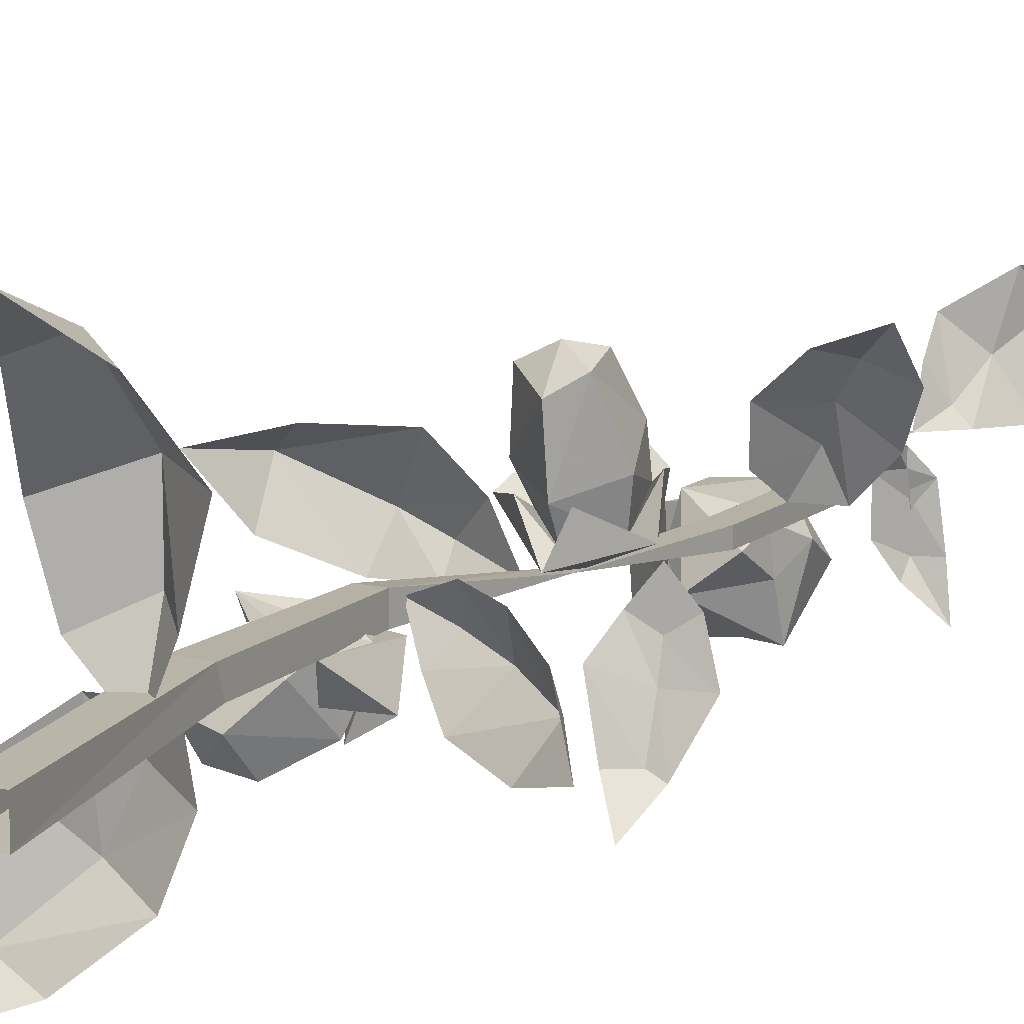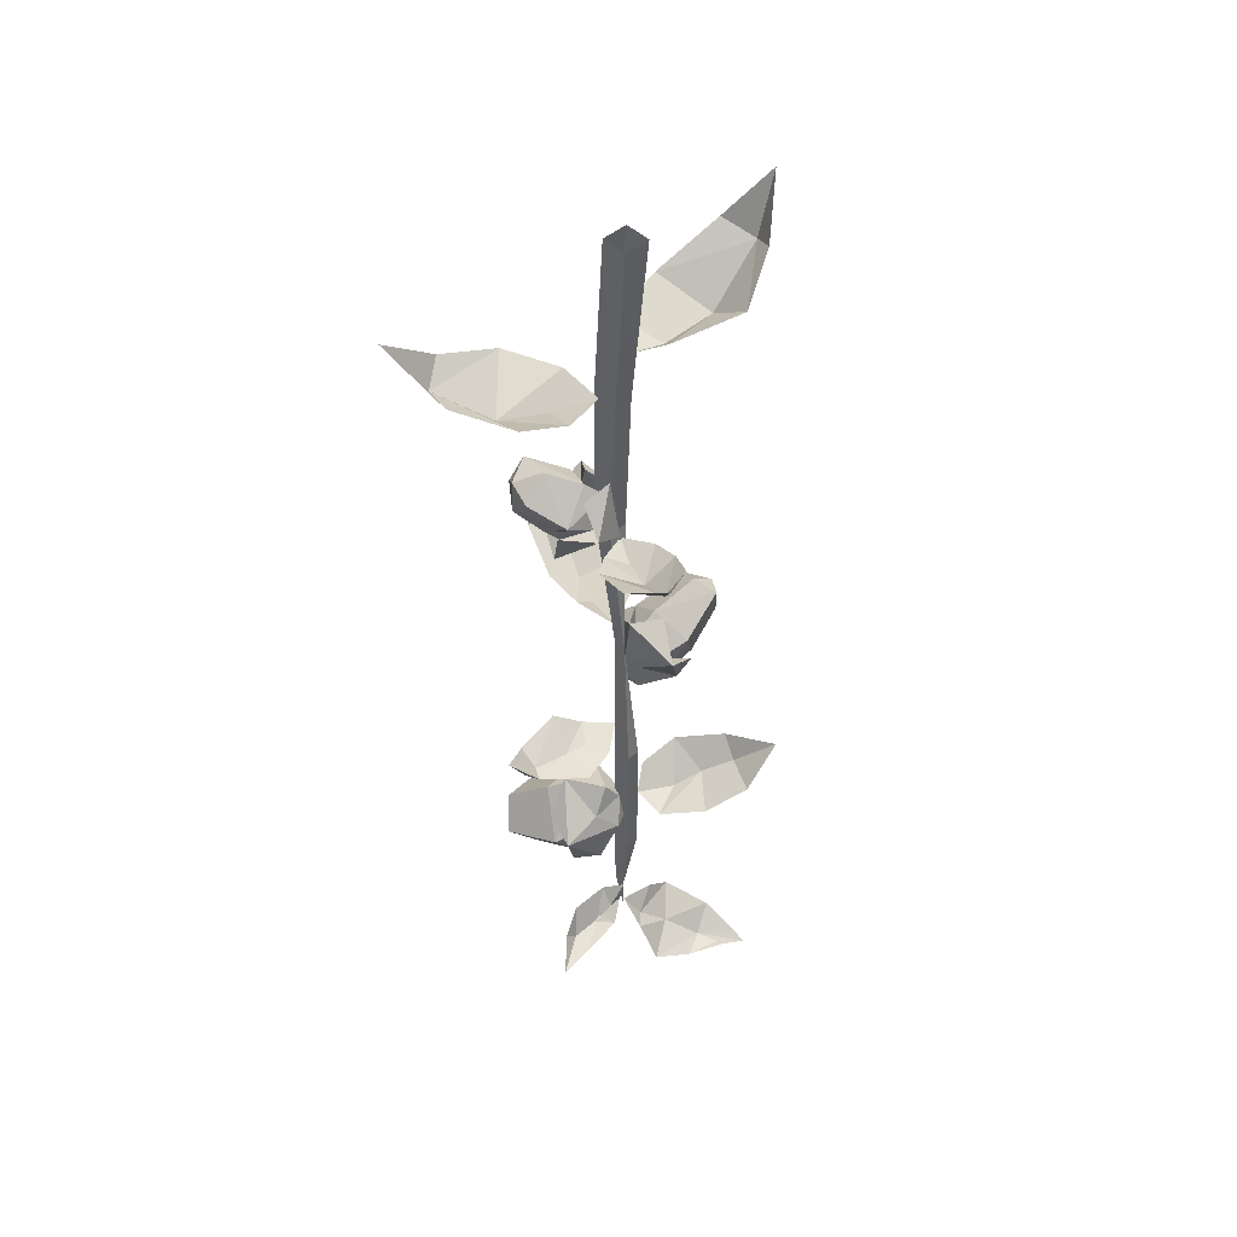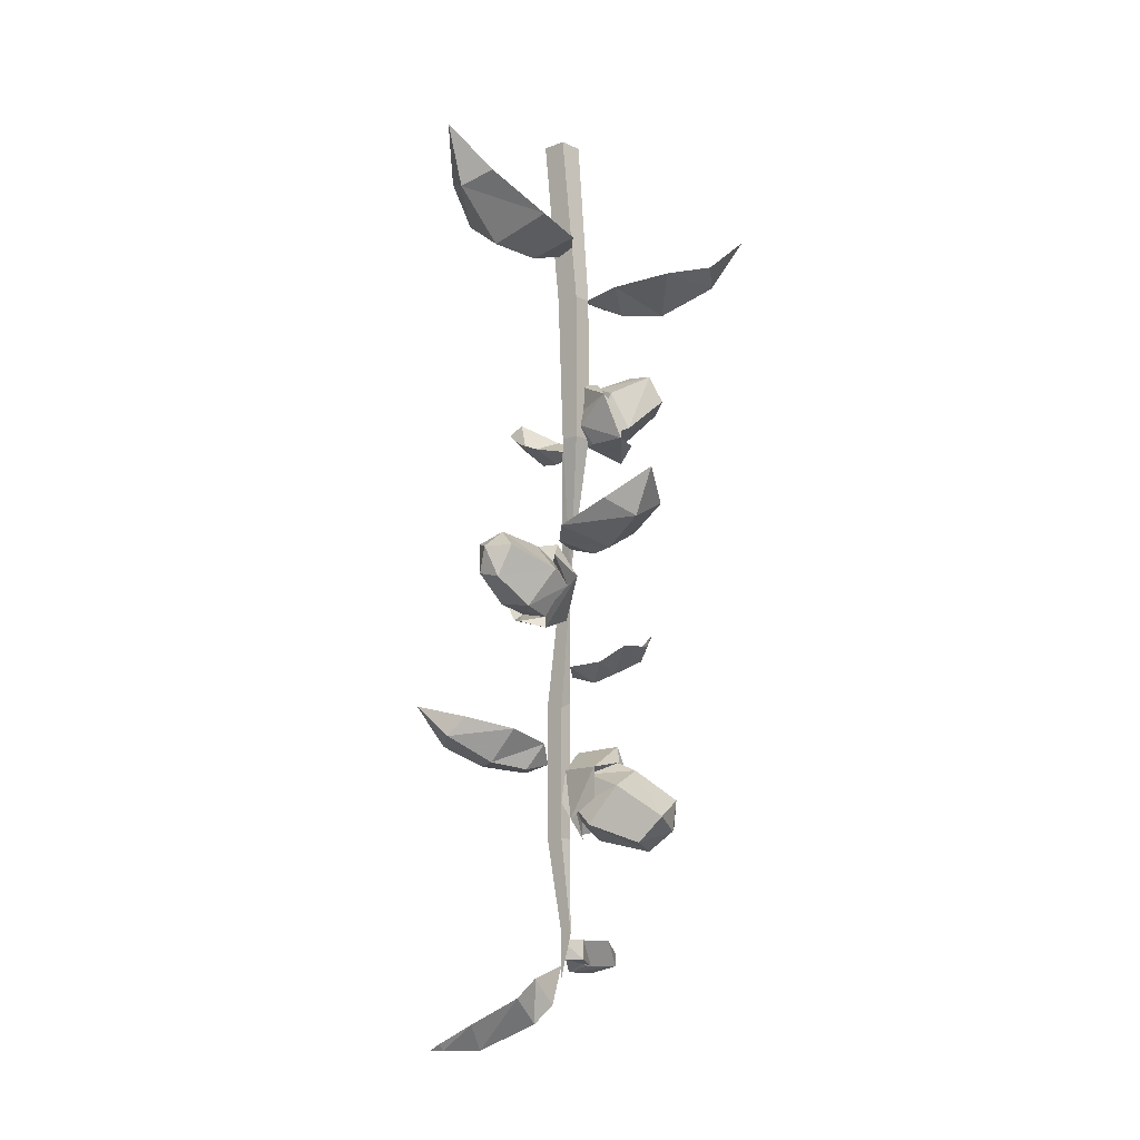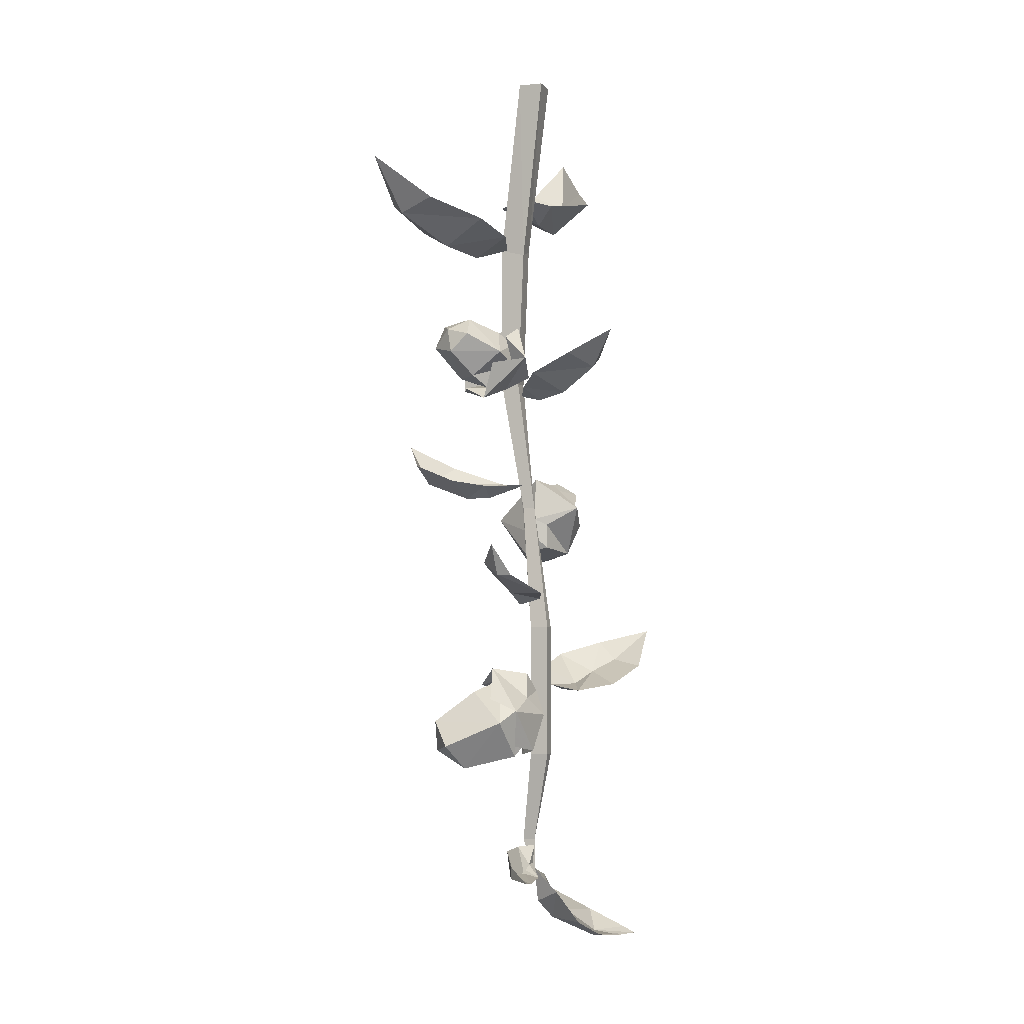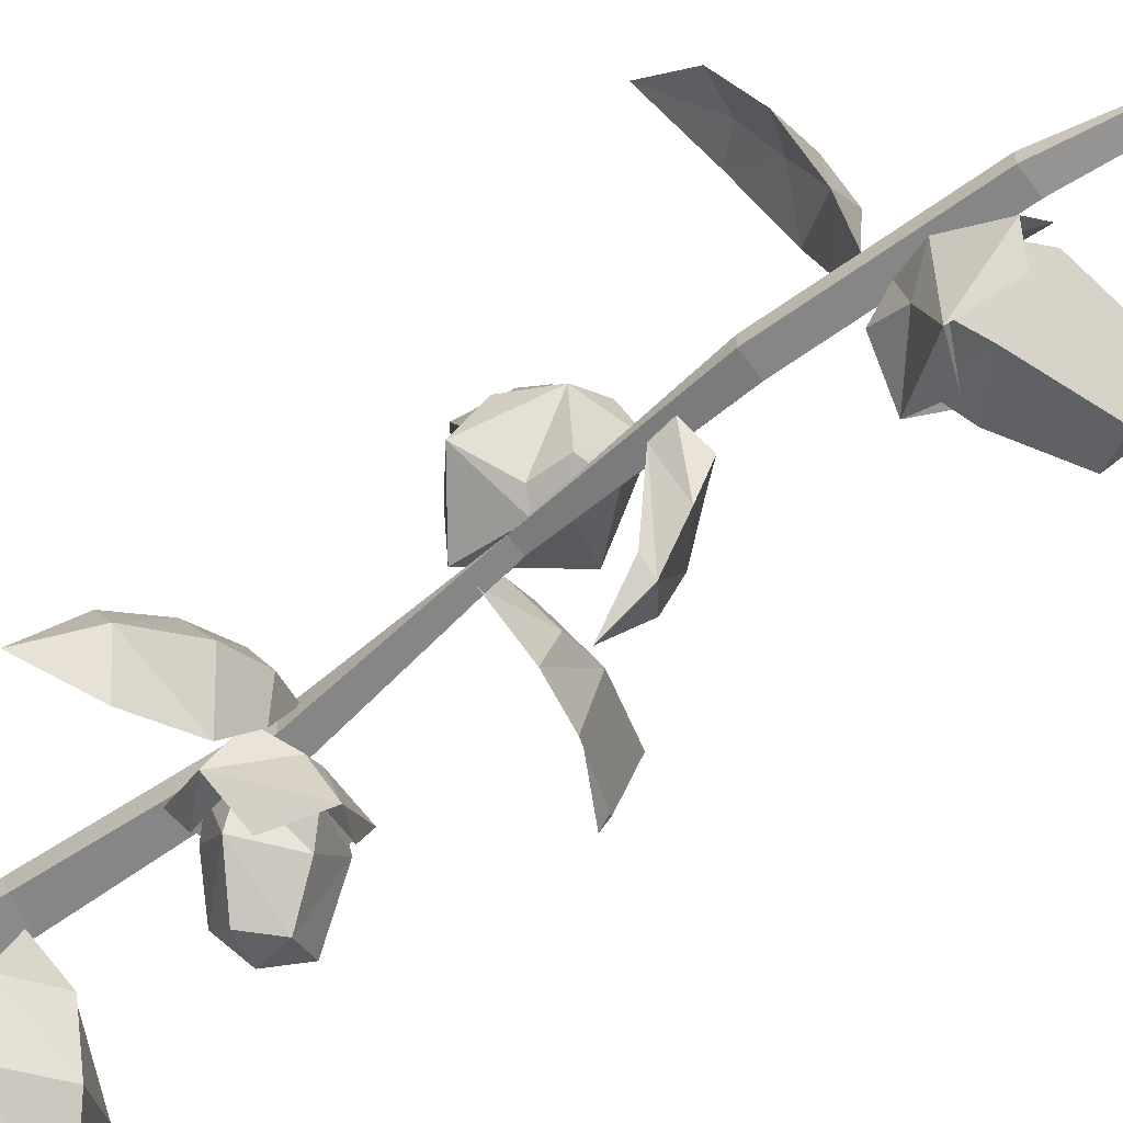
<metadata>
{"format":"obj","ext":"obj","renderer":"f3d","projection":"perspective","resolution":1024,"background":"white","views":[{"elev":12.0,"azim":-151.2,"up":"+Z"},{"elev":47.8,"azim":-133.6,"up":"+Y"},{"elev":-11.8,"azim":42.4,"up":"+Y"},{"elev":-2.6,"azim":-161.4,"up":"+Y"},{"elev":-62.2,"azim":-53.7,"up":"+Z"}]}
</metadata>
<code>
v 0 -1.039 0
v 0 -1.094 0
v 0.01562 -1.039 0
v -0.02344 -0.9219 -0.01562
v 0 -0.9219 -0.01562
v -0.02344 -0.9219 0
v -0.02344 -0.75 -0.01562
v 0 -0.75 -0.01562
v 0 -0.7578 0
v 0 -0.9219 0
v 0.01562 -0.5938 0
v 0 -0.5859 0
v -0.02344 -0.75 0
v 0.01562 -0.5859 0
v 0.04688 -0.4141 0
v 0.04688 -0.2266 0
v 0.04688 -0.2266 0.02344
v 0.04688 -0.4141 0.02344
v 0.02344 -0.4141 0
v 0.01562 -0.2344 0
v 0.01562 0 -0.01562
v 0.01562 0 0.01562
v -0.01562 0 0.01562
v 0.01562 -0.2266 0.02344
v 0.02344 -0.4141 0.02344
v -0.01562 0 -0.01562
v 0 -0.6953 -0.09375
v 0 -0.7031 -0.0625
v 0.02344 -0.6953 -0.04688
v 0.03906 -0.6719 -0.07812
v 0 -0.6797 -0.1406
v -0.01562 -0.6797 -0.1484
v -0.03906 -0.7031 -0.09375
v -0.02344 -0.7109 -0.04688
v 0 -0.7031 -0.01562
v 0 -0.7188 -0.0625
v 0 -0.7031 -0.1016
v 0 -0.6797 -0.1562
v 0.02344 -0.6641 -0.1406
v 0 -0.6406 -0.1797
v -0.02344 -0.8281 0
v -0.0625 -0.8359 0
v -0.04688 -0.8281 0.03906
v -0.007812 -0.8047 0.02344
v -0.03125 -0.8359 0.03125
v -0.05469 -0.8281 0.07031
v -0.1016 -0.8281 0.03906
v -0.0625 -0.8125 0.07031
v -0.01562 -0.7891 0.07031
v -0.125 -0.8047 0.08594
v -0.125 -0.7578 0.1328
v -0.08594 -0.7969 0.1016
v -0.08594 -0.7969 0.1172
v -0.0625 -0.7734 0.1094
v 0 -1.047 0
v 0.01562 -1.047 -0.02344
v 0 -1.07 -0.02344
v 0 -1.07 -0.007812
v 0.01562 -1.07 -0.02344
v 0 -1.078 -0.05469
v 0.01562 -1.047 -0.07031
v 0 -1.078 -0.04688
v -0.01562 -1.086 -0.03125
v 0 -1.062 -0.1016
v -0.03125 -1.078 -0.1328
v 0 -1.078 -0.08594
v 0 -1.078 -0.1016
v -0.02344 -1.086 -0.08594
v -0.03125 -1.109 0
v -0.0625 -1.148 0
v -0.03125 -1.141 0.04688
v -0.01562 -1.109 0.01562
v 0 -1.078 0
v 0 -1.125 0.01562
v -0.01562 -1.148 0.03125
v -0.0625 -1.18 0.07812
v -0.07812 -1.172 0.04688
v -0.0625 -1.172 0.07812
v -0.04688 -1.148 0.1094
v 0 -1.117 0.07812
v 0 -1.094 0.04688
v -0.09375 -1.18 0.1094
v -0.09375 -1.18 0.09375
v -0.1094 -1.18 0.1172
v -0.09375 -1.172 0.1172
v 0.007812 -0.4219 -0.02344
v 0.02344 -0.4297 0.01562
v -0.007812 -0.4375 0
v -0.04688 -0.4297 -0.01562
v -0.01562 -0.4062 -0.05469
v -0.09375 -0.3984 -0.03125
v -0.07031 -0.3828 -0.07031
v -0.125 -0.3516 -0.05469
v -0.09375 -0.3828 0
v -0.05469 -0.4062 0.02344
v -0.01562 -0.4219 0.03125
v -0.007812 -0.1562 0.05469
v 0.01562 -0.1562 0
v 0.01562 -0.1797 0.07031
v 0.01562 -0.1797 0.1406
v -0.03906 -0.1406 0.1328
v 0.02344 -0.125 0.2109
v -0.007812 -0.1094 0.1953
v 0.03125 -0.05469 0.2422
v 0.0625 -0.1094 0.1953
v 0.07812 -0.1484 0.1172
v 0.0625 -0.1562 0.04688
v 0.1484 -0.2031 -0.03906
v 0.09375 -0.2188 0
v 0.09375 -0.2344 -0.09375
v 0.1406 -0.1953 -0.1406
v 0.1641 -0.1797 -0.1094
v 0.1641 -0.125 -0.1797
v 0.09375 -0.1797 -0.1562
v 0.03906 -0.2031 -0.1094
v 0.02344 -0.2188 -0.05469
v 0.07031 -0.2422 -0.03906
v 0.03906 -0.2266 0
v 0.07812 -0.5469 0.08594
v 0.03906 -0.5547 0.04688
v 0.1094 -0.5703 0.03125
v 0.1797 -0.5469 0.0625
v 0.1484 -0.5234 0.08594
v 0.2109 -0.4922 0.07031
v 0.1797 -0.5234 0.01562
v 0.1172 -0.5469 -0.007812
v 0.07031 -0.5547 -0.007812
v 0.07031 -0.5703 0.01562
v 0.01562 -0.5547 0
v 0.03125 -0.3594 0
v 0.0625 -0.3438 0
v 0.07812 -0.3828 0.007812
v 0.04688 -0.3438 -0.01562
v 0.03125 -0.375 -0.05469
v 0.02344 -0.3906 -0.02344
v 0.03125 -0.3516 -0.03125
v 0.02344 -0.3359 0
v 0.09375 -0.3672 0.02344
v 0.1016 -0.3906 0
v 0.07812 -0.4141 0
v 0.08594 -0.3594 0
v 0.1172 -0.3359 -0.03906
v 0.07812 -0.3281 -0.04688
v 0.07031 -0.3516 -0.07812
v 0.09375 -0.375 -0.07812
v 0.07031 -0.4062 -0.05469
v 0.05469 -0.4219 -0.03906
v 0.03906 -0.3906 -0.0625
v 0 -0.3828 -0.03906
v 0.007812 -0.4062 0
v 0.01562 -0.3828 0
v 0.04688 -0.3984 0.01562
v 0.1016 -0.4219 0
v 0.08594 -0.4219 -0.03906
v 0.1016 -0.4062 -0.01562
v 0.125 -0.3672 -0.05469
v 0.1016 -0.3438 -0.07031
v 0.05469 -0.4375 -0.05469
v 0.03906 -0.4219 -0.007812
v 0.03125 -0.4141 0
v 0.05469 -0.4219 0
v 0.01562 -0.8828 -0.007812
v 0.03906 -0.8438 -0.007812
v 0.05469 -0.875 0
v 0.01562 -0.8984 0
v 0.007812 -0.9219 -0.03125
v -0.007812 -0.8984 -0.04688
v 0.03906 -0.9062 -0.007812
v 0.07812 -0.8594 -0.01562
v 0.0625 -0.8359 -0.07031
v 0.03125 -0.8203 -0.05469
v 0.0625 -0.8281 -0.03906
v 0.05469 -0.8359 0
v 0 -0.8359 -0.007812
v -0.007812 -0.8672 0
v -0.01562 -0.9141 -0.05469
v 0 -0.9062 -0.08594
v 0 -0.8594 -0.07812
v 0.007812 -0.9219 -0.0625
v 0.07031 -0.9375 -0.08594
v 0.09375 -0.9297 -0.03906
v 0.125 -0.8984 -0.04688
v 0.1094 -0.875 -0.09375
v 0.01562 -0.875 -0.1016
v 0.03125 -0.8438 -0.09375
v 0.03906 -0.8047 -0.0625
v 0 -0.8125 -0.03125
v -0.007812 -0.8359 -0.01562
v -0.02344 -0.8672 -0.03125
v -0.007812 -0.8594 -0.1016
v -0.007812 -0.8438 -0.05469
v 0 -0.5703 0.01562
v 0.03906 -0.6094 0.03125
v 0.03125 -0.5703 0.04688
v 0 -0.5469 0.007812
v -0.01562 -0.5547 0.04688
v -0.03125 -0.5938 0.02344
v 0 -0.5547 0.04688
v 0.04688 -0.5938 0.0625
v 0.02344 -0.6406 0.08594
v 0.01562 -0.6484 0.04688
v 0.04688 -0.6328 0.0625
v 0.0625 -0.6016 0.03906
v 0.01562 -0.6172 0.007812
v 0 -0.6016 0
v -0.05469 -0.5859 0.02344
v -0.04688 -0.6094 0.0625
v -0.02344 -0.6406 0.04688
v -0.03906 -0.5859 0.0625
v -0.02344 -0.5625 0.125
v 0 -0.5469 0.1094
v 0.03125 -0.5703 0.125
v 0.01562 -0.6094 0.1328
v -0.02344 -0.6328 0.08594
v 0 -0.6562 0.07812
v 0.02344 -0.6641 0.05469
v 0.01562 -0.6484 0.007812
v 0 -0.625 0
v -0.01562 -0.6094 0.007812
v -0.03125 -0.6484 0.05469
v -0.01562 -0.6406 0.007812
v 0.1094 -0.9141 -0.08594
v 0.08594 -0.9062 -0.1172
v 0 -0.5703 0.1406
v -0.01562 -0.6016 0.1328
f 1 2 3
f 1 3 2
f 1 2 1
f 1 1 4
f 1 4 5
f 1 5 3
f 1 3 6
f 1 6 4
f 4 6 7
f 4 7 8
f 4 8 5
f 5 8 9
f 5 9 10
f 5 10 3
f 3 10 3
f 3 3 2
f 9 11 12
f 9 12 13
f 9 13 10
f 10 13 6
f 10 6 3
f 13 12 12
f 13 12 7
f 13 7 6
f 7 12 14
f 7 14 8
f 8 14 11
f 8 11 9
f 15 16 17
f 15 17 18
f 15 18 14
f 15 14 12
f 15 12 19
f 15 19 16
f 16 19 20
f 16 20 21
f 16 21 22
f 16 22 17
f 17 22 23
f 17 23 24
f 17 24 18
f 18 24 25
f 18 25 11
f 18 11 14
f 25 24 20
f 25 20 19
f 25 19 12
f 25 12 11
f 19 12 12
f 24 23 26
f 24 26 20
f 20 26 21
f 27 28 29
f 27 29 30
f 27 30 31
f 27 31 32
f 27 32 33
f 27 33 28
f 28 33 34
f 28 34 35
f 28 35 29
f 30 39 31
f 31 39 40
f 31 40 32
f 41 42 43
f 41 43 44
f 42 47 48
f 42 48 43
f 43 48 49
f 43 49 44
f 50 51 52
f 50 52 47
f 51 54 52
f 52 54 48
f 52 48 47
f 54 49 48
f 55 56 57
f 55 57 58
f 56 61 62
f 56 62 57
f 57 62 63
f 57 63 58
f 64 65 66
f 64 66 61
f 65 68 66
f 66 68 62
f 66 62 61
f 68 63 62
f 69 70 71
f 69 71 72
f 69 72 73
f 70 77 78
f 70 78 71
f 71 78 79
f 71 79 80
f 71 80 72
f 72 80 81
f 72 81 73
f 77 83 78
f 78 83 84
f 78 84 85
f 78 85 79
f 29 35 36
f 29 36 37
f 29 37 30
f 30 37 38
f 30 38 39
f 32 40 38
f 32 38 33
f 33 38 37
f 33 37 34
f 34 37 36
f 34 36 35
f 41 44 45
f 41 45 42
f 42 45 46
f 42 46 47
f 44 49 46
f 44 46 45
f 50 47 53
f 50 53 51
f 51 53 54
f 49 54 53
f 49 53 46
f 46 53 47
f 55 58 59
f 55 59 56
f 56 59 60
f 56 60 61
f 58 63 60
f 58 60 59
f 64 61 67
f 64 67 65
f 65 67 68
f 63 68 67
f 63 67 60
f 60 67 61
f 69 73 74
f 69 74 75
f 69 75 70
f 70 75 76
f 70 76 77
f 73 81 74
f 74 81 75
f 75 81 80
f 75 80 76
f 76 80 79
f 76 79 82
f 76 82 77
f 77 82 83
f 79 85 82
f 82 85 84
f 82 84 83
f 86 87 88
f 86 88 89
f 86 89 90
f 90 89 91
f 90 91 92
f 92 91 93
f 93 91 94
f 94 91 95
f 95 91 89
f 95 89 96
f 96 89 88
f 96 88 87
f 39 38 40
f 97 98 99
f 97 99 100
f 97 100 101
f 101 100 102
f 101 102 103
f 103 102 104
f 104 102 105
f 105 102 106
f 106 102 100
f 106 100 107
f 107 100 99
f 107 99 98
f 108 109 110
f 108 110 111
f 108 111 112
f 112 111 113
f 113 111 114
f 114 111 115
f 115 111 110
f 115 110 116
f 116 110 117
f 116 117 118
f 118 117 109
f 109 117 110
f 119 120 121
f 119 121 122
f 119 122 123
f 123 122 124
f 124 122 125
f 125 122 126
f 126 122 121
f 126 121 127
f 127 121 128
f 127 128 129
f 129 128 120
f 120 128 121
f 130 131 132
f 130 135 136
f 130 136 137
f 130 137 131
f 131 137 138
f 131 138 132
f 132 138 139
f 132 139 140
f 135 147 148
f 135 148 149
f 135 149 136
f 136 149 137
f 137 149 150
f 137 150 151
f 137 151 138
f 138 151 152
f 138 152 153
f 138 153 139
f 139 153 140
f 140 153 154
f 140 154 147
f 147 158 148
f 148 158 149
f 149 158 159
f 149 159 150
f 150 159 160
f 150 160 151
f 151 160 152
f 152 160 161
f 152 161 153
f 153 161 158
f 153 158 154
f 154 158 147
f 161 160 159
f 161 159 158
f 162 163 164
f 162 164 165
f 162 165 166
f 162 166 167
f 163 171 172
f 163 172 173
f 163 173 164
f 164 173 165
f 165 173 174
f 165 174 175
f 165 175 176
f 165 176 166
f 166 176 167
f 167 176 177
f 167 177 178
f 171 178 185
f 171 185 186
f 171 186 172
f 172 186 173
f 173 186 187
f 173 187 174
f 174 187 188
f 174 188 175
f 175 188 189
f 175 189 176
f 176 189 190
f 176 190 177
f 177 190 178
f 178 190 185
f 185 190 186
f 186 190 191
f 186 191 187
f 187 191 188
f 188 191 189
f 189 191 190
f 192 193 194
f 192 194 195
f 192 195 196
f 192 196 197
f 193 201 202
f 193 202 203
f 193 203 194
f 194 203 195
f 195 203 204
f 195 204 205
f 195 205 206
f 195 206 196
f 196 206 197
f 197 206 207
f 197 207 208
f 201 208 215
f 201 215 216
f 201 216 202
f 202 216 203
f 203 216 217
f 203 217 204
f 204 217 218
f 204 218 205
f 205 218 219
f 205 219 206
f 206 219 220
f 206 220 207
f 207 220 208
f 208 220 215
f 215 220 216
f 216 220 221
f 216 221 217
f 217 221 218
f 218 221 219
f 219 221 220
f 130 132 133
f 130 133 134
f 130 134 135
f 132 140 141
f 132 141 133
f 133 141 142
f 133 142 143
f 133 143 134
f 134 143 144
f 134 144 145
f 134 145 146
f 134 146 135
f 135 146 147
f 140 147 155
f 140 155 141
f 141 155 142
f 142 155 156
f 142 156 157
f 142 157 143
f 143 157 144
f 144 157 145
f 145 157 156
f 145 156 155
f 145 155 146
f 146 155 147
f 162 167 168
f 162 168 169
f 162 169 163
f 163 169 170
f 163 170 171
f 167 178 179
f 167 179 168
f 168 179 180
f 168 180 181
f 168 181 182
f 168 182 169
f 169 182 170
f 170 182 183
f 170 183 184
f 170 184 171
f 171 184 178
f 192 197 198
f 192 198 199
f 192 199 193
f 193 199 200
f 193 200 201
f 197 208 209
f 197 209 198
f 198 209 210
f 198 210 211
f 198 211 199
f 199 211 212
f 199 212 213
f 199 213 200
f 200 213 214
f 200 214 201
f 201 214 208
f 180 222 181
f 181 222 182
f 182 222 183
f 183 222 223
f 183 223 184
f 184 223 180
f 184 180 179
f 184 179 178
f 223 222 180
f 212 211 224
f 212 224 213
f 213 224 225
f 213 225 214
f 214 225 210
f 214 210 209
f 214 209 208
f 211 210 224
f 224 210 225

</code>
